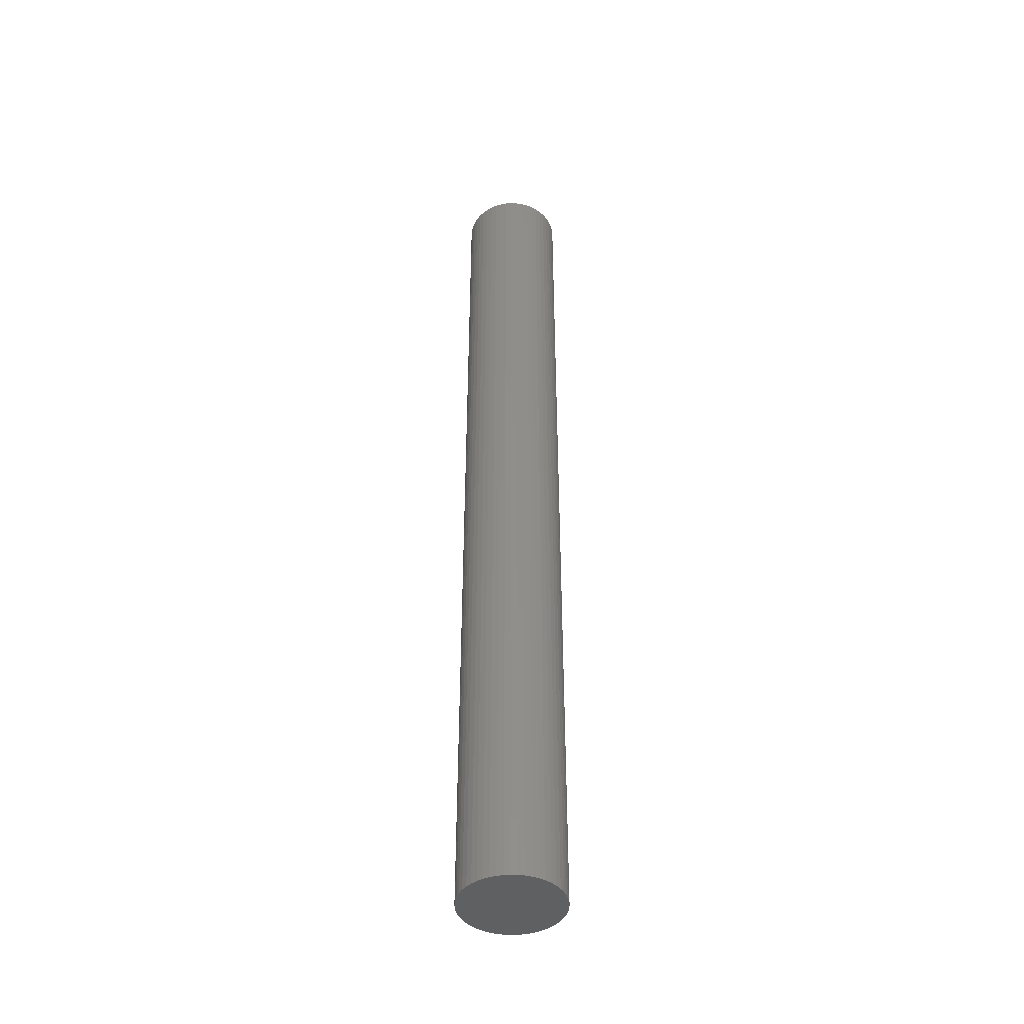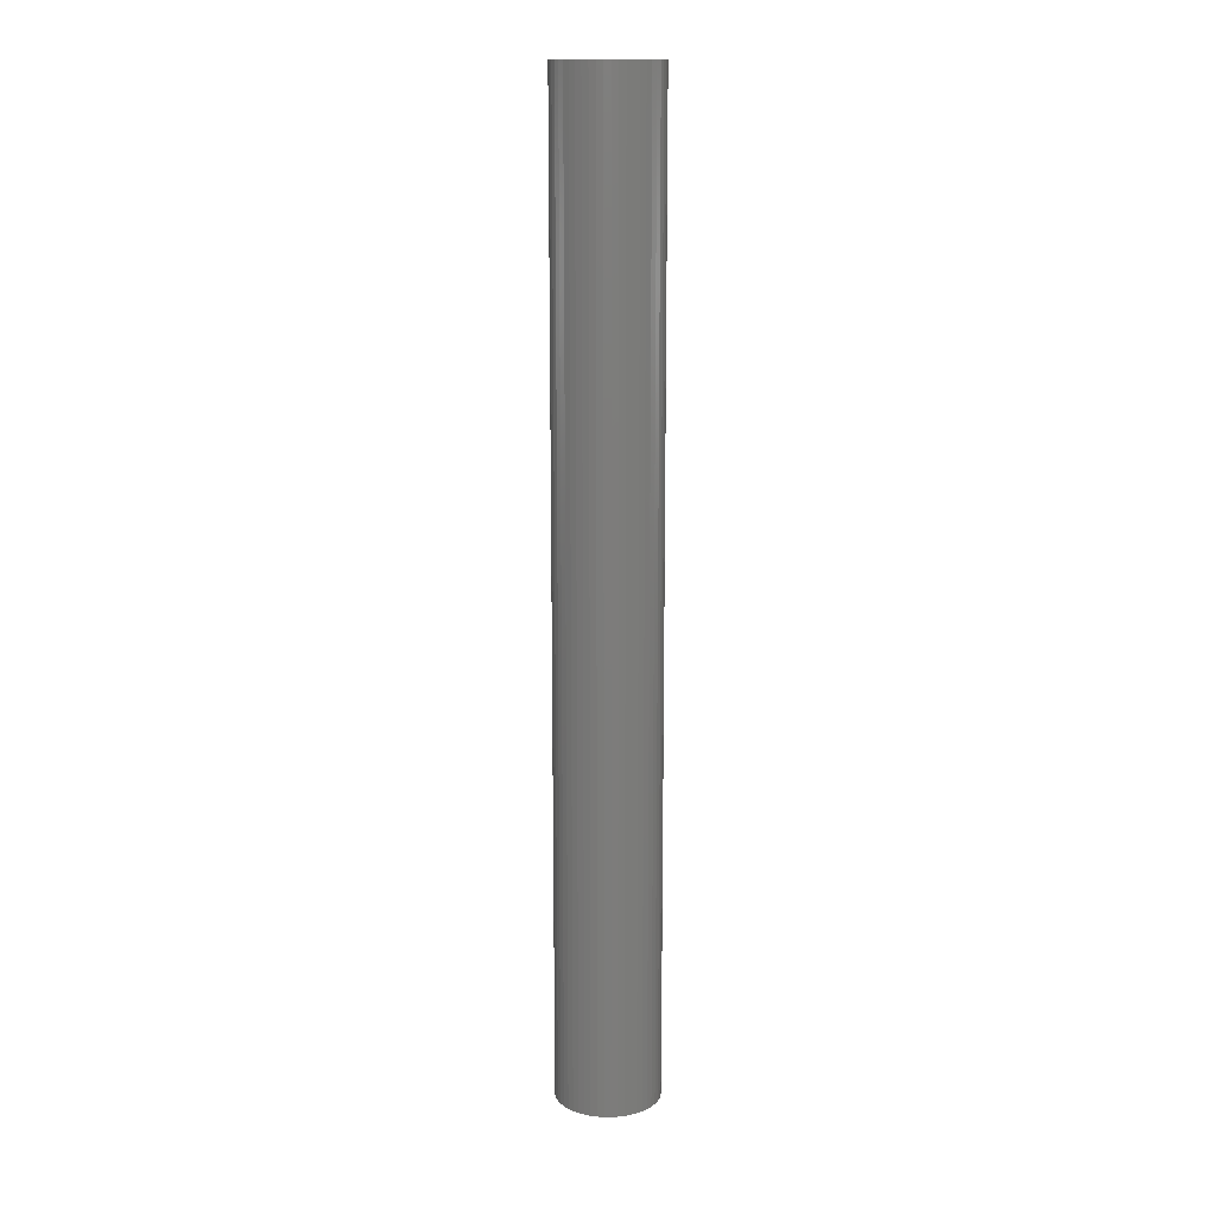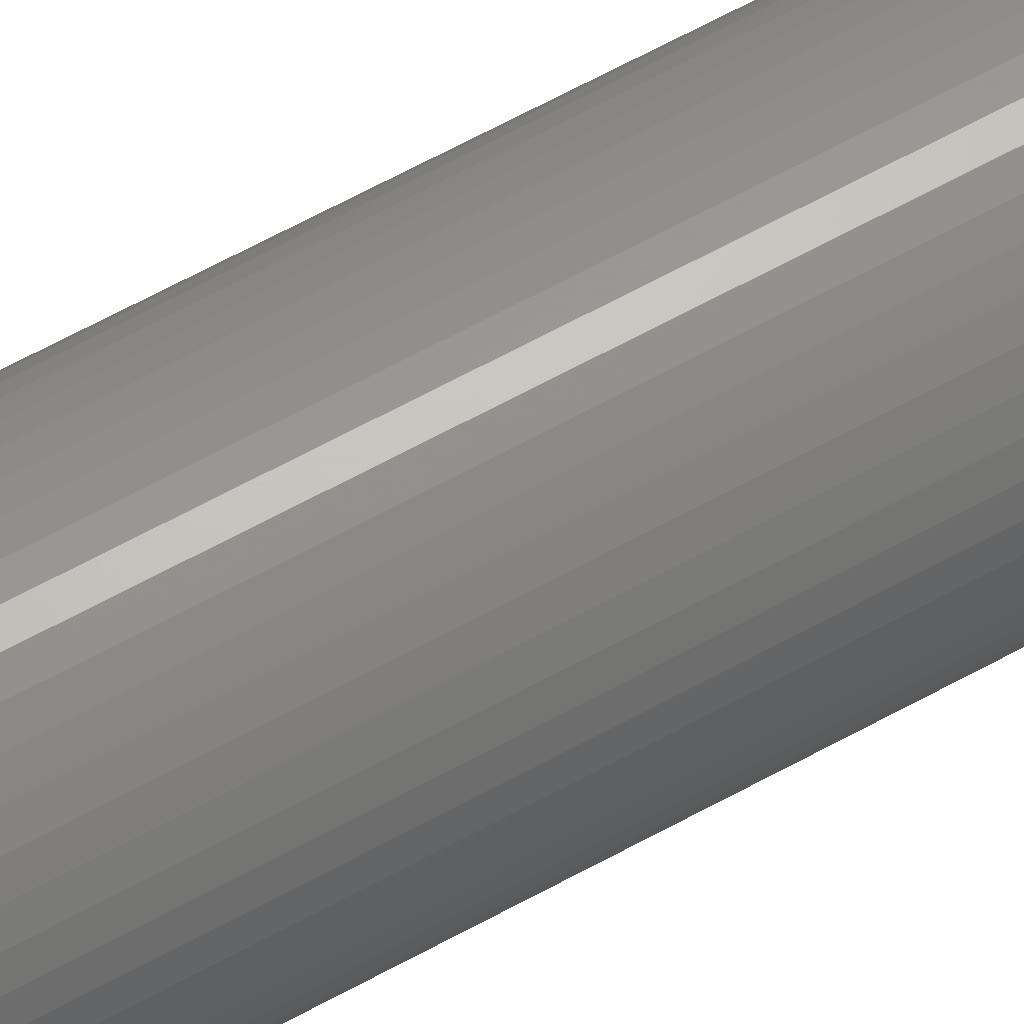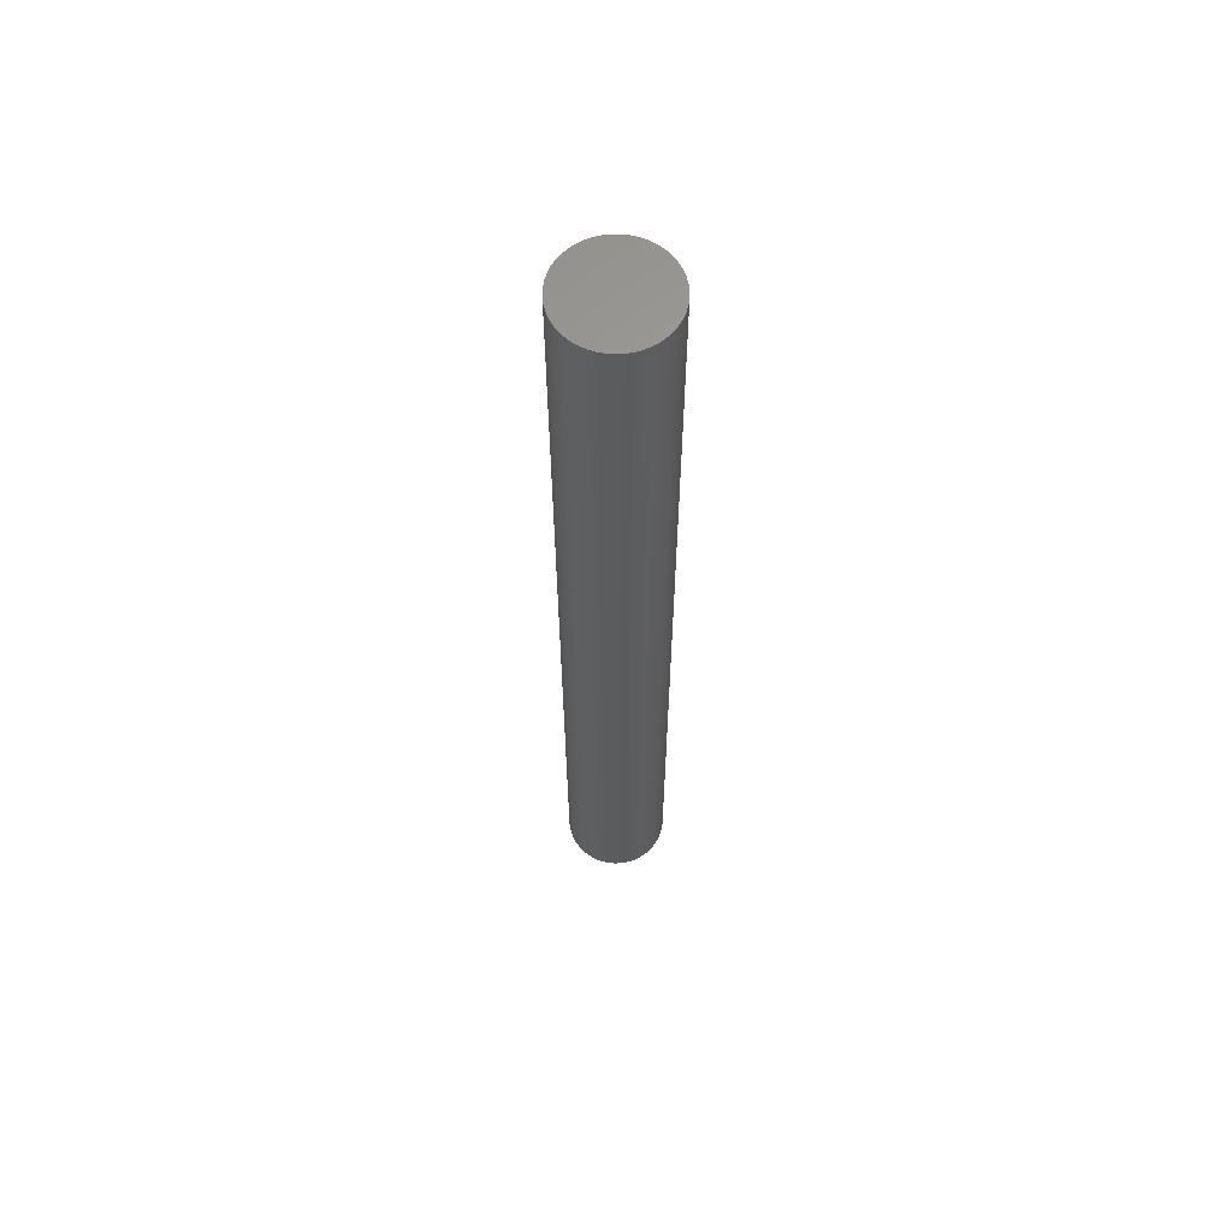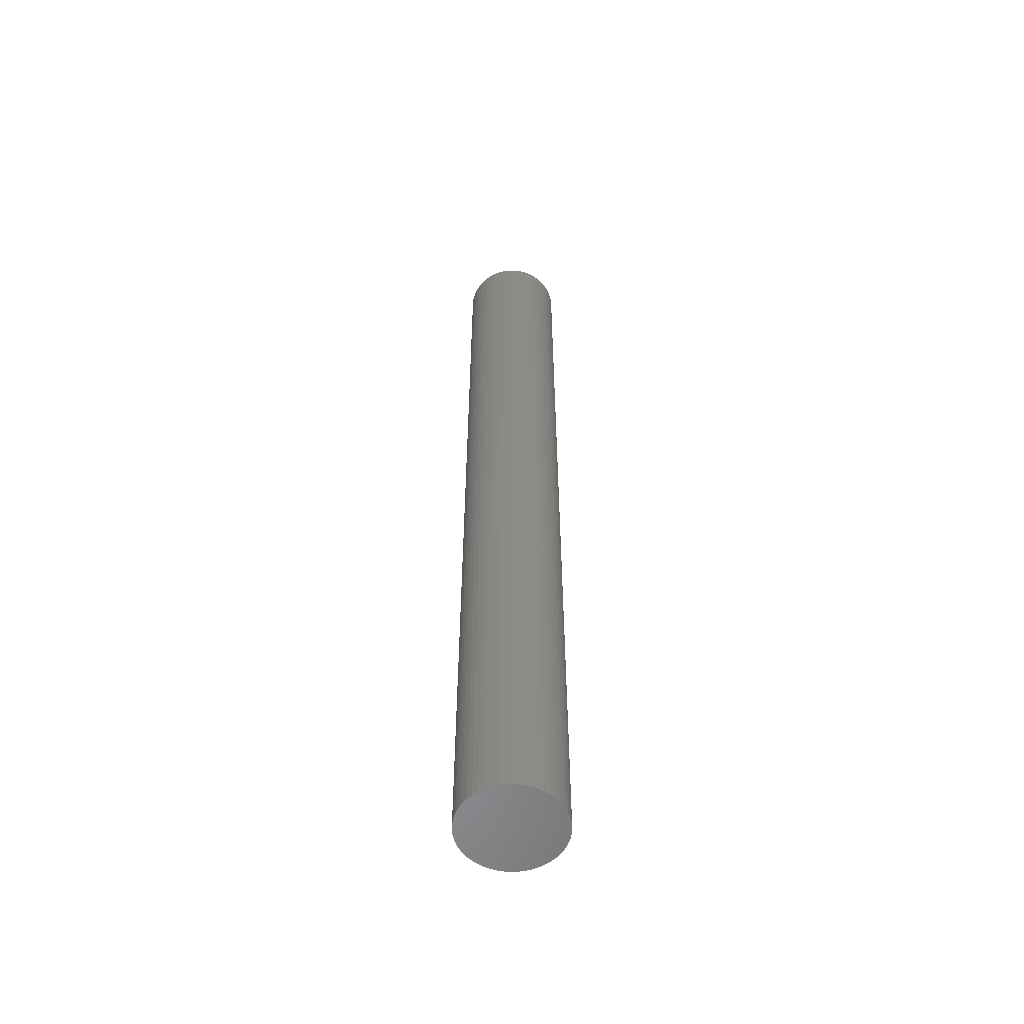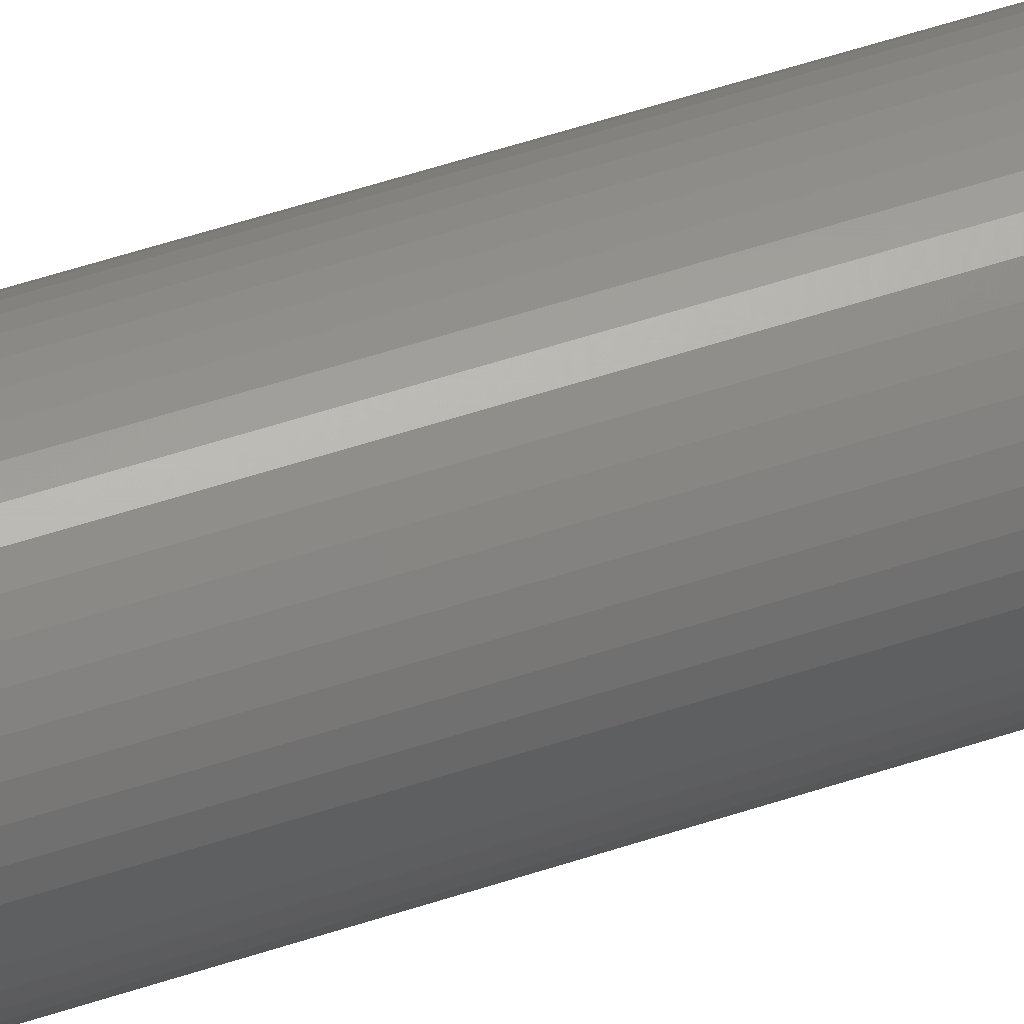
<metadata>
{"format":"stl","ext":"stl","renderer":"f3d","projection":"perspective","resolution":1024,"background":"white","views":[{"elev":-43.4,"azim":-161.0,"up":"+Z"},{"elev":14.2,"azim":-129.1,"up":"+Z"},{"elev":59.4,"azim":-120.1,"up":"+Y"},{"elev":62.3,"azim":83.9,"up":"+Z"},{"elev":-56.0,"azim":-20.4,"up":"+Z"},{"elev":53.3,"azim":70.3,"up":"+Y"}]}
</metadata>
<code>
# stl→obj: 100 verts, 196 faces
v 3.35 0 31.5
v 3.324 0.4199 -31.5
v 3.324 0.4199 31.5
v 3.35 0 -31.5
v -3.35 0 -31.5
v -3.324 0.4199 31.5
v -3.324 0.4199 -31.5
v -3.35 0 31.5
v 0.2103 3.343 -31.5
v -0.2103 3.343 31.5
v 0.2103 3.343 31.5
v -0.2103 3.343 -31.5
v 3.324 -0.4199 31.5
v 3.245 0.8331 31.5
v 3.245 -0.8331 31.5
v 3.115 1.233 31.5
v 3.115 -1.233 31.5
v 2.936 1.614 31.5
v 2.936 -1.614 31.5
v 2.71 1.969 31.5
v 2.71 -1.969 31.5
v 2.442 2.293 31.5
v 2.442 -2.293 31.5
v 2.135 2.581 31.5
v 2.135 -2.581 31.5
v 1.795 2.829 31.5
v 1.795 -2.829 31.5
v 1.426 3.031 31.5
v 1.426 -3.031 31.5
v 1.035 3.186 31.5
v 1.035 -3.186 31.5
v 0.6277 3.291 31.5
v 0.6277 -3.291 31.5
v 0.2103 -3.343 31.5
v -0.2103 -3.343 31.5
v -0.6277 3.291 31.5
v -0.6277 -3.291 31.5
v -1.035 3.186 31.5
v -1.035 -3.186 31.5
v -1.426 3.031 31.5
v -1.426 -3.031 31.5
v -1.795 2.829 31.5
v -1.795 -2.829 31.5
v -2.135 2.581 31.5
v -2.135 -2.581 31.5
v -2.442 2.293 31.5
v -2.442 -2.293 31.5
v -2.71 1.969 31.5
v -2.71 -1.969 31.5
v -2.936 1.614 31.5
v -2.936 -1.614 31.5
v -3.115 1.233 31.5
v -3.115 -1.233 31.5
v -3.245 0.8331 31.5
v -3.245 -0.8331 31.5
v -3.324 -0.4199 31.5
v 2.71 -1.969 -31.5
v 2.442 -2.293 -31.5
v 3.324 -0.4199 -31.5
v 3.245 -0.8331 -31.5
v 3.245 0.8331 -31.5
v 3.115 -1.233 -31.5
v 3.115 1.233 -31.5
v 2.936 -1.614 -31.5
v 2.936 1.614 -31.5
v 2.71 1.969 -31.5
v 2.442 2.293 -31.5
v 2.135 -2.581 -31.5
v 2.135 2.581 -31.5
v 1.795 -2.829 -31.5
v 1.795 2.829 -31.5
v 1.426 -3.031 -31.5
v 1.426 3.031 -31.5
v 1.035 -3.186 -31.5
v 1.035 3.186 -31.5
v 0.6277 -3.291 -31.5
v 0.6277 3.291 -31.5
v 0.2103 -3.343 -31.5
v -0.2103 -3.343 -31.5
v -0.6277 -3.291 -31.5
v -0.6277 3.291 -31.5
v -1.035 -3.186 -31.5
v -1.035 3.186 -31.5
v -1.426 -3.031 -31.5
v -1.426 3.031 -31.5
v -1.795 -2.829 -31.5
v -1.795 2.829 -31.5
v -2.135 -2.581 -31.5
v -2.135 2.581 -31.5
v -2.442 -2.293 -31.5
v -2.442 2.293 -31.5
v -2.71 -1.969 -31.5
v -2.71 1.969 -31.5
v -2.936 -1.614 -31.5
v -2.936 1.614 -31.5
v -3.115 -1.233 -31.5
v -3.115 1.233 -31.5
v -3.245 -0.8331 -31.5
v -3.245 0.8331 -31.5
v -3.324 -0.4199 -31.5
f 1 2 3
f 2 1 4
f 5 6 7
f 6 5 8
f 9 10 11
f 10 9 12
f 3 13 1
f 14 13 3
f 14 15 13
f 16 15 14
f 16 17 15
f 18 17 16
f 18 19 17
f 20 19 18
f 20 21 19
f 22 21 20
f 22 23 21
f 24 23 22
f 24 25 23
f 26 25 24
f 26 27 25
f 28 27 26
f 28 29 27
f 30 29 28
f 30 31 29
f 32 31 30
f 32 33 31
f 11 33 32
f 11 34 33
f 10 34 11
f 10 35 34
f 36 35 10
f 36 37 35
f 38 37 36
f 38 39 37
f 40 39 38
f 40 41 39
f 42 41 40
f 42 43 41
f 44 43 42
f 44 45 43
f 46 45 44
f 46 47 45
f 48 47 46
f 48 49 47
f 50 49 48
f 50 51 49
f 52 51 50
f 52 53 51
f 54 53 52
f 54 55 53
f 6 55 54
f 6 56 55
f 56 6 8
f 23 57 21
f 57 23 58
f 59 2 4
f 60 2 59
f 60 61 2
f 62 61 60
f 62 63 61
f 64 63 62
f 64 65 63
f 57 65 64
f 57 66 65
f 58 66 57
f 58 67 66
f 68 67 58
f 68 69 67
f 70 69 68
f 70 71 69
f 72 71 70
f 72 73 71
f 74 73 72
f 74 75 73
f 76 75 74
f 76 77 75
f 78 77 76
f 78 9 77
f 79 9 78
f 79 12 9
f 80 12 79
f 80 81 12
f 82 81 80
f 82 83 81
f 84 83 82
f 84 85 83
f 86 85 84
f 86 87 85
f 88 87 86
f 88 89 87
f 90 89 88
f 90 91 89
f 92 91 90
f 92 93 91
f 94 93 92
f 94 95 93
f 96 95 94
f 96 97 95
f 98 97 96
f 98 99 97
f 100 99 98
f 100 7 99
f 7 100 5
f 89 46 44
f 46 89 91
f 83 40 38
f 40 83 85
f 16 65 18
f 65 16 63
f 73 30 28
f 30 73 75
f 69 26 24
f 26 69 71
f 97 50 95
f 50 97 52
f 81 38 36
f 38 81 83
f 78 33 34
f 33 78 76
f 15 59 13
f 59 15 60
f 3 61 14
f 61 3 2
f 67 24 22
f 24 67 69
f 18 66 20
f 66 18 65
f 75 32 30
f 32 75 77
f 95 48 93
f 48 95 50
f 93 46 91
f 46 93 48
f 99 52 97
f 52 99 54
f 85 42 40
f 42 85 87
f 12 36 10
f 36 12 81
f 13 4 1
f 4 13 59
f 94 53 96
f 53 94 51
f 100 8 5
f 8 100 56
f 79 34 35
f 34 79 78
f 72 27 29
f 27 72 70
f 14 63 16
f 63 14 61
f 20 67 22
f 67 20 66
f 77 11 32
f 11 77 9
f 71 28 26
f 28 71 73
f 7 54 99
f 54 7 6
f 87 44 42
f 44 87 89
f 19 62 17
f 62 19 64
f 84 39 41
f 39 84 82
f 90 49 92
f 49 90 47
f 96 55 98
f 55 96 53
f 68 23 25
f 23 68 58
f 74 29 31
f 29 74 72
f 76 31 33
f 31 76 74
f 21 64 19
f 64 21 57
f 17 60 15
f 60 17 62
f 80 35 37
f 35 80 79
f 88 43 45
f 43 88 86
f 90 45 47
f 45 90 88
f 98 56 100
f 56 98 55
f 70 25 27
f 25 70 68
f 86 41 43
f 41 86 84
f 82 37 39
f 37 82 80
f 92 51 94
f 51 92 49

</code>
